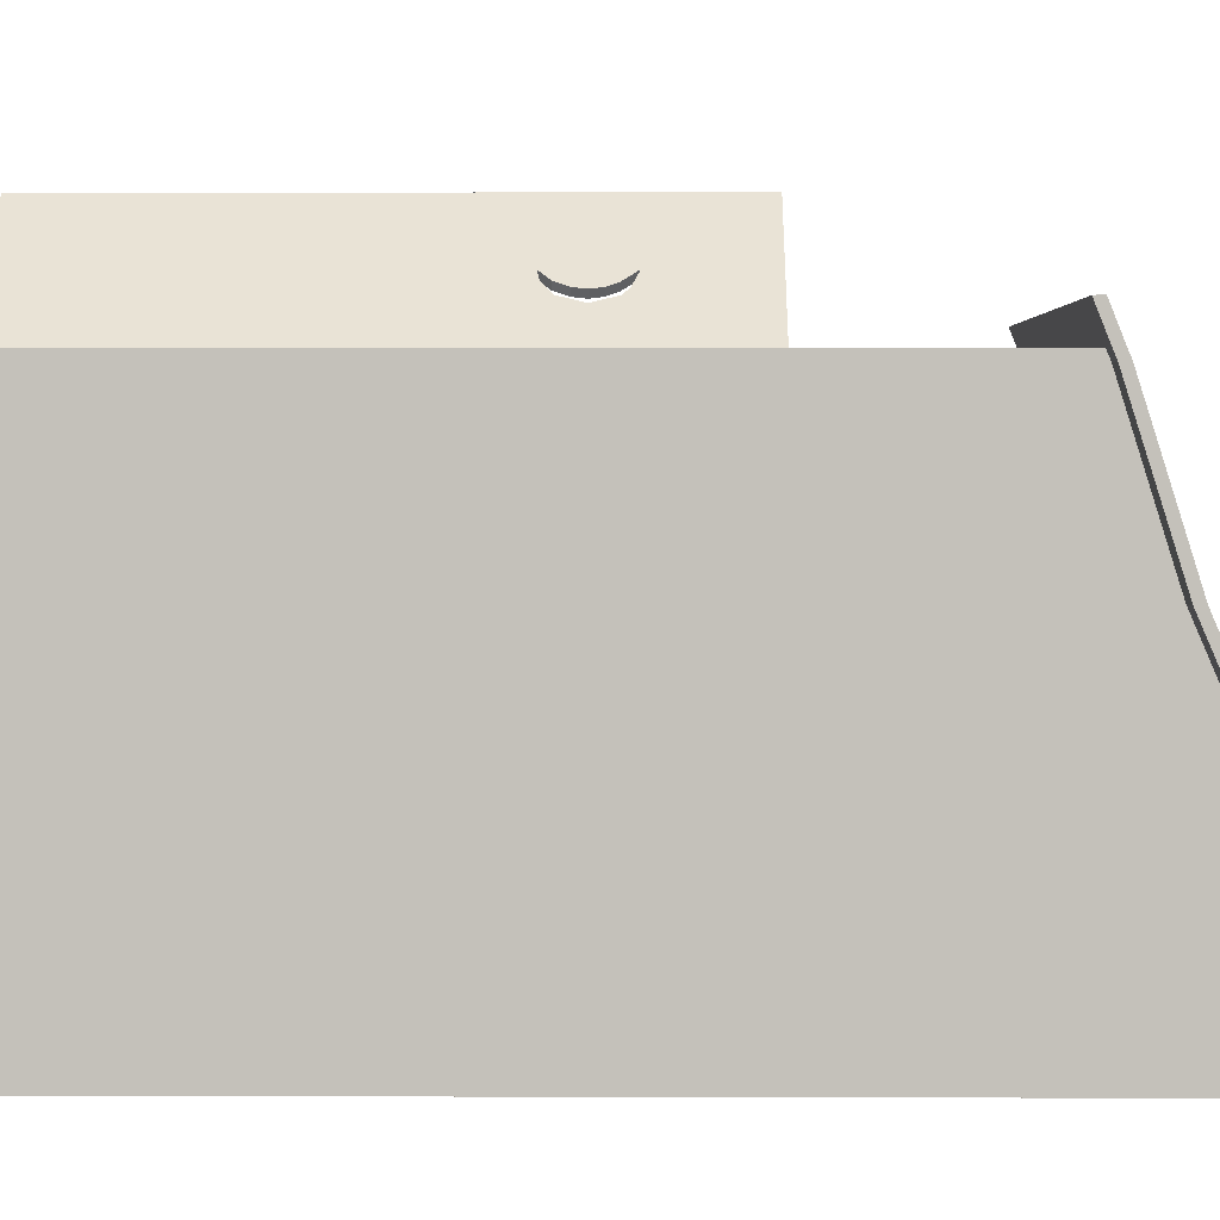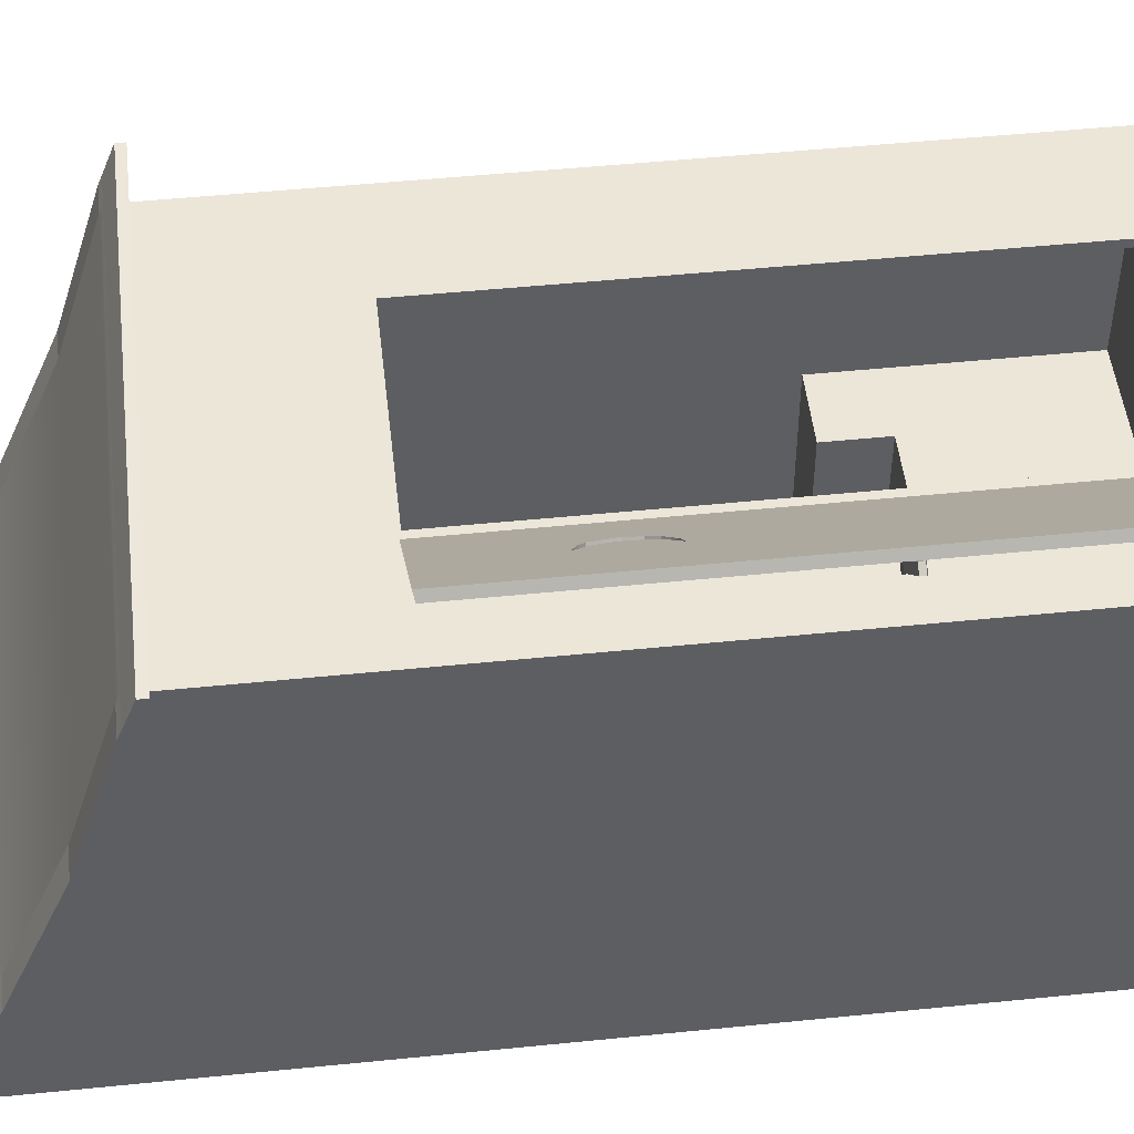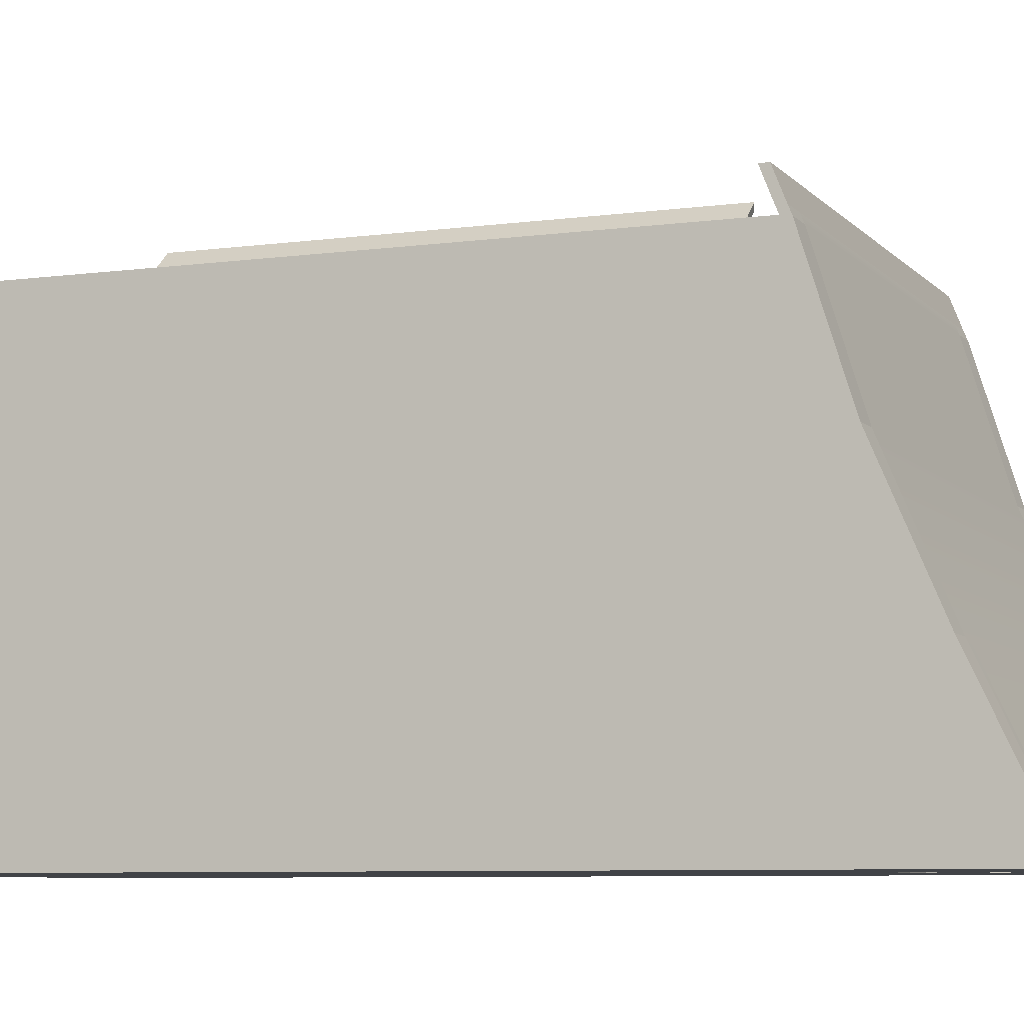
<metadata>
{"format":"obj","ext":"obj","renderer":"f3d","projection":"perspective","resolution":1024,"background":"white","views":[{"elev":2.3,"azim":90.7,"up":"+Z"},{"elev":49.3,"azim":-96.4,"up":"+Z"},{"elev":-7.2,"azim":111.7,"up":"+Z"}]}
</metadata>
<code>
o Door
v -34.36 205.1 71.47
v -36.24 204.5 69.23
v -91.42 204.5 115.6
v -89.54 205.1 117.8
v -89.54 15 117.8
v -91.42 15 115.6
v -36.24 15 69.23
v -34.36 15 71.47
v -34.36 146.5 71.47
v -34.36 170.6 71.47
v -36.24 98.26 69.23
v -36.24 146.4 69.23
v -36.24 103.3 69.23
v -36.24 170.4 69.23
v -89.54 170.6 117.8
v -89.54 146.5 117.8
v -91.42 170.4 115.6
v -91.42 146.4 115.6
v -91.42 103.3 115.6
v -91.42 98.26 115.6
v -66.96 170.4 95.04
v -67.49 170.4 95.49
v -76.5 103.3 101.6
v -78.48 103.3 104.4
v -67.49 146.4 95.49
v -66.67 146.4 94.8
v -65.61 170.6 97.73
v -65.08 170.6 97.28
v -64.79 146.5 97.03
v -65.61 146.5 97.73
v -64.5 146.9 92.98
v -62.33 148.2 91.16
v -60.17 150.4 89.33
v -58.27 153.8 87.74
v -57.75 158.4 87.31
v -58.39 162.4 87.84
v -60.17 166.4 89.33
v -62.43 168.4 91.24
v -64.7 169.7 93.14
v -62.45 154.4 91.26
v -63.99 165.9 92.55
v -62.5 162.4 91.3
v -61.91 158.4 90.8
v -64.36 149.7 92.86
v -60.62 162.5 93.54
v -62.48 149.8 95.1
v -60.57 154.5 93.49
v -60.03 158.5 93.04
v -62.11 166.1 94.79
v -62.82 169.8 95.38
v -60.55 168.5 93.47
v -58.29 166.6 91.57
v -56.51 162.5 90.08
v -55.87 158.5 89.54
v -56.39 153.9 89.98
v -58.29 150.5 91.57
v -60.45 148.3 93.39
v -62.62 147 95.21
v -78.48 98.26 104.4
v -76.5 98.26 101.6
v -81.62 98.26 100.4
v -81.62 103.3 100.4
v -79.64 103.3 97.62
v -79.64 98.26 97.62
v -79.11 98.26 102.2
v -77.13 98.26 99.43
v -79.11 103.3 102.2
v -77.13 103.3 99.43
v -85.21 101.6 108
v -87.72 101.6 106.2
v -87.72 99.9 106.2
v -85.21 99.9 108
f 1 2 3
f 6 7 8
f 8 7 10
f 7 11 12
f 11 13 12
f 1 10 12
f 1 14 2
f 4 3 16
f 5 16 3
f 17 18 19
f 19 20 6
f 3 2 14
f 21 22 17
f 13 23 24
f 24 19 18
f 18 25 26
f 12 13 26
f 1 4 15
f 27 28 10
f 5 8 9
f 29 30 16
f 26 31 32
f 14 12 32
f 33 34 35
f 35 36 37
f 37 38 39
f 21 14 39
f 17 22 40
f 22 41 42
f 42 43 40
f 18 40 44
f 16 30 45
f 46 47 45
f 47 48 45
f 15 45 49
f 28 50 51
f 9 10 51
f 52 53 54
f 54 55 56
f 56 57 58
f 29 9 58
f 54 35 34
f 52 37 36
f 53 36 35
f 40 43 48
f 43 42 45
f 42 41 49
f 27 49 41
f 44 40 47
f 25 44 46
f 55 34 33
f 29 26 25
f 22 21 28
f 11 7 6
f 6 20 59
f 11 59 60
f 62 63 64
f 19 24 59
f 13 11 60
f 59 65 66
f 67 65 59
f 68 67 24
f 66 68 23
f 65 61 64
f 70 71 72
f 63 62 67
f 64 63 68
f 67 69 72
f 70 69 67
f 71 70 62
f 65 72 71
f 4 1 3
f 5 6 8
f 9 8 10
f 10 7 12
f 14 1 12
f 15 4 16
f 17 5 3
f 5 17 19
f 5 19 6
f 21 3 14
f 3 21 17
f 18 13 24
f 13 18 26
f 27 1 15
f 1 27 10
f 29 5 9
f 5 29 16
f 12 26 32
f 33 14 32
f 14 33 35
f 14 35 37
f 14 37 39
f 18 17 40
f 40 22 42
f 25 18 44
f 15 16 45
f 30 46 45
f 27 15 49
f 10 28 51
f 52 9 51
f 9 52 54
f 9 54 56
f 9 56 58
f 55 54 34
f 53 52 36
f 54 53 35
f 47 40 48
f 48 43 45
f 45 42 49
f 22 27 41
f 46 44 47
f 30 25 46
f 56 55 33
f 30 29 25
f 27 22 28
f 59 11 6
f 61 62 64
f 20 19 59
f 23 13 60
f 60 59 66
f 24 67 59
f 23 68 24
f 60 66 23
f 66 65 64
f 69 70 72
f 68 63 67
f 66 64 68
f 65 67 72
f 62 70 67
f 61 71 62
f 61 65 71
f 50 39 38
f 31 58 57
f 28 21 39
f 37 52 51
f 26 29 58
f 56 33 32
f 51 50 38
f 32 31 57
f 50 28 39
f 38 37 51
f 31 26 58
f 57 56 32
o bathroom
v -75 1.2e-05 -75
v 75 1.2e-05 -75
v 75 -1.2e-05 75
v -75 -1.2e-05 75
v 0 17.04 -36.04
v 0 17.04 -30.03
v 5.925 17.04 -30.03
v 6.723 17.04 -36.04
v 75 15 75
v 71.74 15 75
v 36.04 15 75
v -36.04 15 75
v -71.74 15 75
v -75 15 75
v 75 15 -75
v 75 15 -72.08
v 75 15 72.08
v -75 15 -75
v -71.74 15 -75
v 71.74 15 -75
v -75 15 72.08
v -75 15 -72.08
v -71.74 327.5 -74.86
v -71.74 326.5 -71.94
v 71.74 326.5 -71.94
v 71.74 327.5 -74.86
v 36.04 263.8 75
v 36.04 265 72.08
v -36.04 265 72.08
v -36.04 263.8 75
v -75 283 24.16
v -71.74 283 24.16
v -71.74 303.6 -23.89
v -75 303.6 -23.89
v 75 303.6 -23.89
v 71.74 303.6 -23.89
v 71.74 283 24.16
v 75 283 24.16
v -75 327.5 -74.86
v -75 326.5 -71.94
v 75 326.5 -71.94
v 75 327.5 -74.86
v 75 266.7 75.14
v 75 267.9 72.22
v 71.74 267.9 72.22
v 71.74 266.7 75.14
v -75 267.9 72.22
v -75 266.7 75.14
v -71.74 266.7 75.14
v -71.74 267.9 72.22
v 71.74 263.8 75
v 71.74 265 72.08
v -71.74 265 72.08
v -71.74 263.8 75
v -75 263.8 75
v -36.04 204.5 75
v 36.04 204.5 75
v 75 263.8 75
v 75 265 72.08
v 75 265 -72.08
v 75 265 -75
v 71.74 265 -75
v -71.74 265 -75
v -8.407 265 -75
v -6.987 265 -75
v -75 265 -75
v -75 265 -72.08
v -75 265 72.08
v 71.74 15 2e-06
v 71.74 15 72.08
v 71.74 15 -72.08
v 71.74 265 -72.08
v 36.04 15 72.08
v 36.04 205.1 72.08
v -71.74 15 72.08
v -36.04 205.1 72.08
v -36.04 15 72.08
v -71.74 15 2e-06
v -71.74 15 -72.08
v -71.74 265 -72.08
v -71.74 294.3 -72.08
v -71.74 323.6 -72.08
v -71.74 300.7 -24.03
v -71.74 280.1 24.03
v 71.74 300.7 -24.03
v 71.74 323.6 -72.08
v 71.74 294.3 -72.08
v 71.74 280.1 24.03
v 75 323.6 -72.08
v 75 300.7 -24.03
v 75 280.1 24.03
v 75 324.6 -75
v 71.74 294.8 -75
v 71.74 324.6 -75
v -75 324.6 -75
v -71.74 324.6 -75
v -71.74 294.8 -75
v -75 323.6 -72.08
v -75 280.1 24.03
v -75 300.7 -24.03
v 75 259.8 84.99
v 75 262.7 85.13
v 71.74 262.7 85.13
v 71.74 259.8 84.99
v 85 265 72.08
v 85 267.9 72.22
v 85 266.7 75.14
v 85 263.8 75
v 85 300.7 -24.03
v 85 303.6 -23.89
v 85 283 24.16
v 85 280.1 24.03
v 85 324.6 -75
v 85 327.5 -74.86
v 85 326.5 -71.94
v 85 323.6 -72.08
v 71.74 325.8 -78.52
v 71.74 328.7 -78.38
v 75 328.7 -78.38
v 75 325.8 -78.52
v -71.74 325.8 -78.52
v -71.74 328.7 -78.38
v -75 325.8 -78.52
v -75 328.7 -78.38
v -85 324.6 -75
v -85 323.6 -72.08
v -85 326.5 -71.94
v -85 327.5 -74.86
v -85 300.7 -24.03
v -85 280.1 24.03
v -85 283 24.16
v -85 303.6 -23.89
v -85 265 72.08
v -85 263.8 75
v -85 266.7 75.14
v -85 267.9 72.22
v -71.74 259.8 84.99
v -71.74 262.7 85.13
v -75 262.7 85.13
v -75 259.8 84.99
v 85 262.7 85.13
v 85 259.8 84.99
v -85 259.8 84.99
v -85 262.7 85.13
v -85 328.7 -78.38
v -85 325.8 -78.52
v 85 325.8 -78.52
v 85 328.7 -78.38
v -6.987 265 -72.08
v -8.407 265 -72.08
v -71.74 75 -72.08
v -47.82 75 -72.08
v -23.91 75 -72.08
v 23.91 75 -72.08
v 47.82 75 -72.08
v 71.74 75 -72.08
v -71.74 75 1.2e-05
v 71.74 75 1.2e-05
v 47.82 75 1.2e-05
v 23.91 75 1.2e-05
v -23.91 75 1.2e-05
v -47.82 75 1.2e-05
v -23.91 75 -24.03
v -23.91 75 -48.05
v -23.91 75 -66.35
v 23.91 75 -66.35
v 23.91 75 -48.05
v 23.91 75 -24.03
v 0 75 -21.93
v 7.971 75 -24.03
v 3.985 75 -22.55
v -3.985 75 -22.55
v -7.971 75 -24.03
v 21.53 75 -66.35
v -21.53 75 -66.35
v 0 75 -50.39
v -7.971 75 -47.03
v -3.985 75 -49.39
v 3.985 75 -49.39
v 7.971 75 -47.03
v 11.85 75 -42.05
v 13.45 75 -36.04
v 11.85 75 -30.03
v -11.85 75 -30.03
v -13.45 75 -36.04
v -11.85 75 -42.05
v 3.985 17.04 -49.39
v 0 17.04 -50.39
v 0 17.04 -42.05
v 5.925 17.04 -42.05
v -3.985 17.04 -22.55
v 0 17.04 -21.93
v -5.925 17.04 -30.03
v -6.723 17.04 -36.04
v -13.45 17.04 -36.04
v -11.85 17.04 -30.03
v 11.85 17.04 -30.03
v 13.45 17.04 -36.04
v -7.971 17.04 -47.03
v -11.85 17.04 -42.05
v -5.925 17.04 -42.05
v -3.985 17.04 -49.39
v 11.85 17.04 -42.05
v 7.971 17.04 -47.03
v 7.971 17.04 -24.03
v 3.985 17.04 -22.55
v -7.971 17.04 -24.03
v 71.74 95 1.5e-05
v 71.74 95 -72.08
v 47.82 95 -72.08
v 47.82 95 1.5e-05
v -71.74 95 -72.08
v -71.74 95 1.5e-05
v -47.82 95 1.5e-05
v -47.82 95 -72.08
v 23.91 118.8 -72.08
v -23.91 118.8 -72.08
v -23.91 118.8 -66.35
v 23.91 118.8 -66.35
v -23.91 77.31 -66.35
v 21.53 77.31 -66.35
v -21.53 77.31 -66.35
v 23.91 77.31 -66.35
v -8.407 294.3 -72.08
v -6.221 294.3 -72.08
v -6.221 294.8 -75
v -8.407 294.8 -75
v -2.074 293.9 -72.08
v 2.075 292.3 -72.08
v 6.223 289.4 -72.08
v 8.825 284.5 -72.08
v 9.984 279.7 -72.08
v 8.825 274.8 -72.08
v 6.223 269.9 -72.08
v 1.819 267.3 -72.08
v -2.584 265.7 -72.08
v -3.181 269.9 -72.08
v 0.6833 274.8 -72.08
v 1.842 279.7 -72.08
v 0.6833 284.5 -72.08
v -3.181 289.4 -72.08
v -3.181 289.8 -75
v 0.6833 284.9 -75
v 1.842 279.9 -75
v 0.6833 274.9 -75
v -3.181 270 -75
v -2.584 265.7 -75
v 1.819 267.3 -75
v 6.223 270 -75
v 8.825 274.9 -75
v 9.984 279.9 -75
v 8.825 284.9 -75
v 6.223 289.8 -75
v 2.075 292.7 -75
v -2.074 294.4 -75
v 23.91 75 -63.85
v 23.91 77.31 -63.85
v 21.53 77.31 -63.85
v 21.53 75 -63.85
v -23.91 77.31 -63.85
v -23.91 75 -63.85
v -21.53 75 -63.85
v -21.53 77.31 -63.85
f 74 75 76
f 76 75 81
f 82 83 84
f 84 85 86
f 75 74 87
f 88 89 81
f 74 73 90
f 91 92 87
f 73 76 86
f 93 94 90
f 126 127 86
f 84 128 102
f 85 102 126
f 82 123 99
f 83 82 129
f 130 123 82
f 131 130 81
f 88 132 131
f 133 132 88
f 134 133 87
f 92 91 135
f 136 137 134
f 138 135 91
f 139 138 90
f 140 139 94
f 86 127 140
f 142 124 143
f 143 124 144
f 145 146 100
f 142 100 124
f 147 125 101
f 149 147 148
f 151 152 147
f 147 152 125
f 154 155 152
f 155 156 125
f 158 159 160
f 124 160 159
f 161 162 163
f 131 132 163
f 164 161 132
f 134 165 166
f 133 166 164
f 138 167 168
f 135 138 169
f 139 170 167
f 140 171 172
f 139 172 170
f 102 128 129
f 100 146 148
f 144 221 222
f 143 222 152
f 147 149 145
f 150 145 142
f 143 151 223
f 224 225 226
f 226 227 228
f 150 229 223
f 150 141 230
f 231 232 233
f 233 234 229
f 143 228 230
f 263 279 245
f 264 263 244
f 243 278 264
f 277 278 243
f 269 277 242
f 270 269 255
f 275 270 254
f 276 275 253
f 259 276 252
f 260 259 251
f 274 260 248
f 271 274 250
f 272 271 249
f 267 272 258
f 256 268 267
f 279 268 256
f 281 282 283
f 282 281 228
f 283 282 227
f 280 283 231
f 281 280 230
f 285 286 287
f 285 284 223
f 286 285 229
f 287 286 234
f 284 287 224
f 289 290 291
f 289 288 226
f 290 289 237
f 225 237 289
f 293 294 247
f 226 288 291
f 238 226 295
f 158 154 153
f 296 297 159
f 168 166 165
f 298 299 169
f 297 300 144
f 300 301 302
f 302 303 304
f 304 305 306
f 306 307 308
f 221 144 308
f 152 222 309
f 153 309 310
f 153 311 312
f 296 153 313
f 169 299 314
f 135 314 315
f 135 316 317
f 136 135 318
f 137 319 320
f 320 321 165
f 321 322 323
f 323 324 325
f 325 326 327
f 298 165 327
f 137 136 222
f 316 311 310
f 297 296 299
f 299 296 313
f 314 313 312
f 315 312 311
f 222 136 318
f 309 318 317
f 291 290 292
f 294 293 295
f 329 330 331
f 333 334 335
f 238 328 331
f 295 329 328
f 293 330 329
f 246 331 330
f 237 333 332
f 247 334 333
f 294 335 334
f 292 332 335
f 73 74 76
f 82 76 81
f 76 82 84
f 76 84 86
f 88 75 87
f 75 88 81
f 91 74 90
f 74 91 87
f 93 73 86
f 73 93 90
f 85 126 86
f 85 84 102
f 129 82 99
f 81 130 82
f 89 131 81
f 89 88 131
f 87 133 88
f 92 134 87
f 136 92 135
f 92 136 134
f 90 138 91
f 94 139 90
f 93 140 94
f 93 86 140
f 141 142 143
f 142 145 100
f 148 147 101
f 150 151 147
f 153 154 152
f 152 155 125
f 157 158 160
f 144 124 159
f 132 161 163
f 133 164 132
f 133 134 166
f 169 138 168
f 138 139 167
f 139 140 172
f 99 102 129
f 101 100 148
f 143 144 222
f 151 143 152
f 150 147 145
f 141 150 142
f 224 143 223
f 143 224 226
f 143 226 228
f 151 150 223
f 231 150 230
f 150 231 233
f 150 233 229
f 141 143 230
f 244 263 245
f 241 264 244
f 241 243 264
f 242 277 243
f 255 269 242
f 254 270 255
f 253 275 254
f 252 276 253
f 251 259 252
f 248 260 251
f 250 274 248
f 249 271 250
f 258 272 249
f 257 267 258
f 257 256 267
f 245 279 256
f 280 281 283
f 227 282 228
f 231 283 227
f 230 280 231
f 228 281 230
f 284 285 287
f 229 285 223
f 234 286 229
f 224 287 234
f 223 284 224
f 288 289 291
f 225 289 226
f 292 290 237
f 246 293 247
f 295 226 291
f 296 158 153
f 158 296 159
f 298 168 165
f 168 298 169
f 159 297 144
f 144 300 302
f 144 302 304
f 144 304 306
f 144 306 308
f 153 152 309
f 311 153 310
f 313 153 312
f 135 169 314
f 316 135 315
f 318 135 317
f 134 137 320
f 134 320 165
f 165 321 323
f 165 323 325
f 165 325 327
f 221 137 222
f 317 316 310
f 298 297 299
f 314 299 313
f 315 314 312
f 316 315 311
f 309 222 318
f 310 309 317
f 294 291 292
f 291 294 295
f 328 329 331
f 332 333 335
f 246 238 331
f 238 295 328
f 295 293 329
f 293 246 330
f 292 237 332
f 237 247 333
f 247 294 334
f 294 292 335
f 78 79 80
f 224 234 233
f 235 236 237
f 225 224 237
f 231 227 226
f 238 239 240
f 232 231 240
f 235 233 232
f 240 242 243
f 232 243 241
f 241 244 245
f 238 246 247
f 239 247 237
f 236 249 250
f 237 250 248
f 248 251 252
f 252 253 240
f 253 254 255
f 242 240 255
f 236 235 245
f 256 257 258
f 249 236 258
f 260 261 262
f 261 77 80
f 264 78 265
f 267 268 265
f 266 265 78
f 270 80 79
f 272 273 274
f 273 261 260
f 275 276 259
f 267 266 273
f 266 77 261
f 270 275 262
f 269 79 278
f 79 78 264
f 268 279 263
f 304 303 324
f 308 307 320
f 306 305 322
f 305 304 323
f 327 326 301
f 325 324 303
f 298 327 300
f 302 301 326
f 221 308 319
f 321 320 307
f 129 128 148
f 83 129 146
f 84 83 145
f 148 128 84
f 77 78 80
f 235 224 233
f 224 235 237
f 238 231 226
f 231 238 240
f 241 235 232
f 232 240 243
f 235 241 245
f 239 238 247
f 248 239 237
f 237 236 250
f 239 248 252
f 239 252 240
f 240 253 255
f 256 236 245
f 236 256 258
f 259 260 262
f 262 261 80
f 263 264 265
f 266 267 265
f 77 266 78
f 269 270 79
f 271 272 274
f 274 273 260
f 262 275 259
f 272 267 273
f 273 266 261
f 80 270 262
f 277 269 278
f 278 79 264
f 265 268 263
f 323 304 324
f 319 308 320
f 321 306 322
f 322 305 323
f 300 327 301
f 302 325 303
f 297 298 300
f 325 302 326
f 137 221 319
f 306 321 307
f 146 129 148
f 145 83 146
f 149 84 145
f 149 148 84
f 174 175 176
f 178 179 180
f 182 183 184
f 186 187 188
f 190 191 192
f 194 190 189
f 196 194 193
f 198 199 200
f 202 203 204
f 206 207 208
f 210 211 212
f 97 96 154
f 210 209 176
f 209 212 127
f 176 209 126
f 173 176 123
f 179 213 214
f 175 174 115
f 210 175 118
f 211 210 121
f 215 216 207
f 189 192 164
f 193 189 166
f 195 193 168
f 217 218 197
f 194 196 111
f 190 194 95
f 191 190 98
f 185 219 220
f 177 180 130
f 181 184 163
f 185 188 161
f 219 185 164
f 220 219 192
f 186 220 191
f 187 186 114
f 183 182 107
f 179 178 116
f 213 179 115
f 214 213 174
f 180 214 173
f 206 205 140
f 215 206 127
f 216 215 212
f 207 216 211
f 208 207 120
f 204 203 103
f 200 199 112
f 217 200 111
f 218 217 196
f 197 218 195
f 198 197 167
f 202 201 172
f 187 182 181
f 177 184 183
f 205 208 203
f 199 198 201
f 188 181 162
f 131 163 184
f 178 183 110
f 113 107 182
f 199 204 106
f 119 103 203
f 205 202 171
f 170 172 201
f 173 174 176
f 177 178 180
f 181 182 184
f 185 186 188
f 189 190 192
f 193 194 189
f 195 196 193
f 197 198 200
f 201 202 204
f 205 206 208
f 209 210 212
f 158 97 154
f 175 210 176
f 126 209 127
f 123 176 126
f 130 173 123
f 180 179 214
f 118 175 115
f 121 210 118
f 120 211 121
f 206 215 207
f 166 189 164
f 168 193 166
f 167 195 168
f 200 217 197
f 95 194 111
f 98 190 95
f 114 191 98
f 186 185 220
f 131 177 130
f 162 181 163
f 164 185 161
f 192 219 164
f 191 220 192
f 114 186 191
f 113 187 114
f 110 183 107
f 115 179 116
f 174 213 115
f 173 214 174
f 130 180 173
f 127 206 140
f 212 215 127
f 211 216 212
f 120 207 211
f 119 208 120
f 106 204 103
f 111 200 112
f 196 217 111
f 195 218 196
f 167 197 195
f 170 198 167
f 171 202 172
f 188 187 181
f 178 177 183
f 202 205 203
f 204 199 201
f 161 188 162
f 177 131 184
f 116 178 110
f 187 113 182
f 112 199 106
f 208 119 203
f 140 205 171
f 198 170 201
f 96 97 98
f 100 101 102
f 104 105 106
f 108 109 110
f 112 96 95
f 114 98 97
f 116 117 118
f 120 121 122
f 124 100 99
f 126 102 101
f 156 155 157
f 126 125 124
f 122 121 118
f 105 104 109
f 122 104 103
f 112 106 105
f 97 108 107
f 116 110 109
f 125 156 160
f 158 157 155
f 96 105 108
f 117 109 104
f 95 96 98
f 99 100 102
f 103 104 106
f 107 108 110
f 111 112 95
f 113 114 97
f 115 116 118
f 119 120 122
f 123 124 99
f 125 126 101
f 160 156 157
f 123 126 124
f 117 122 118
f 108 105 109
f 119 122 103
f 96 112 105
f 113 97 107
f 117 116 109
f 124 125 160
f 154 158 155
f 97 96 108
f 122 117 104

</code>
